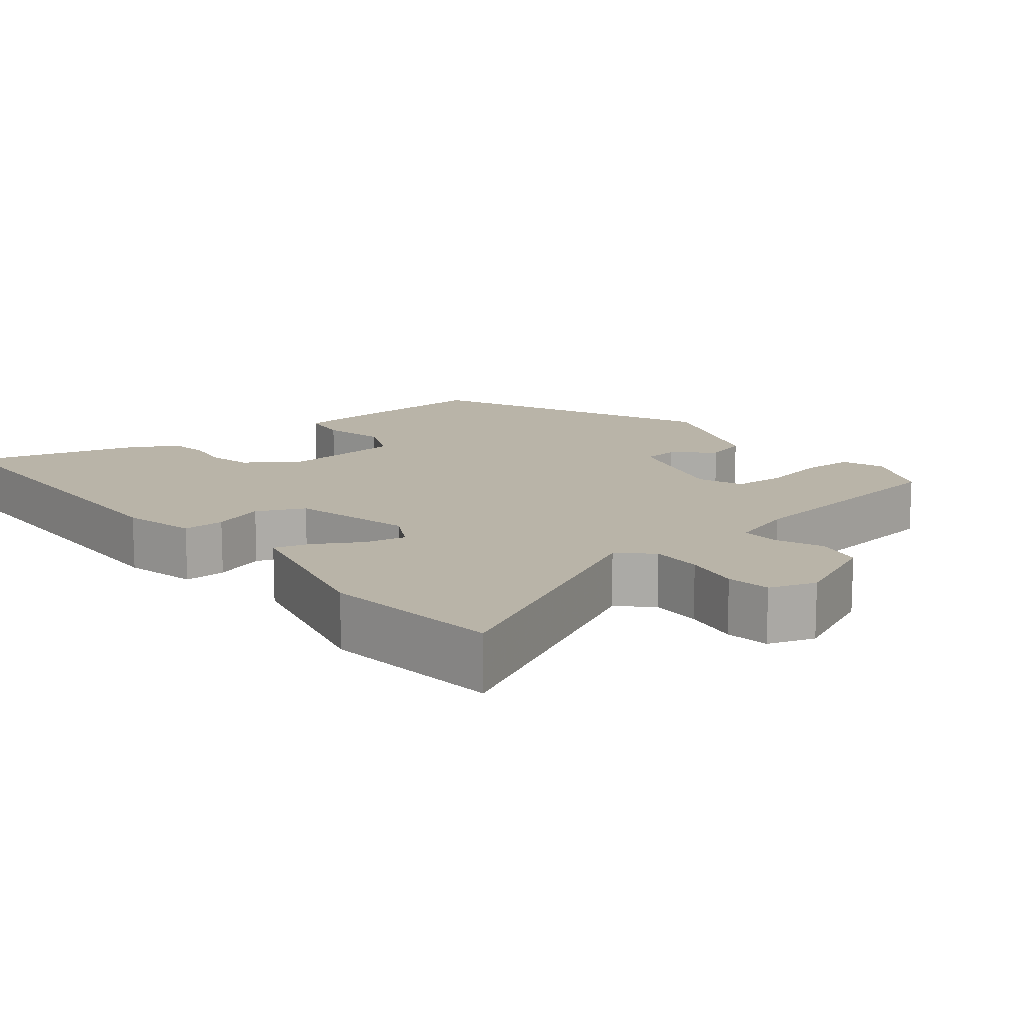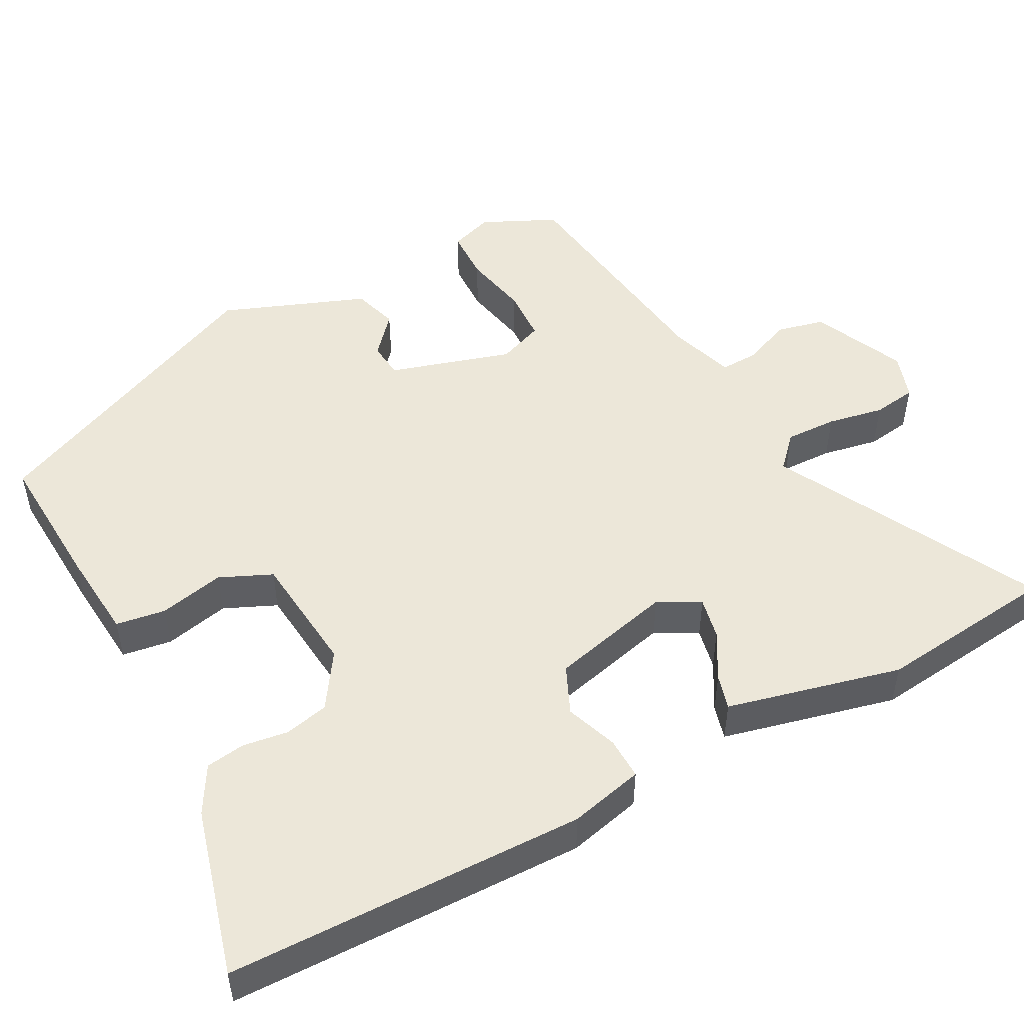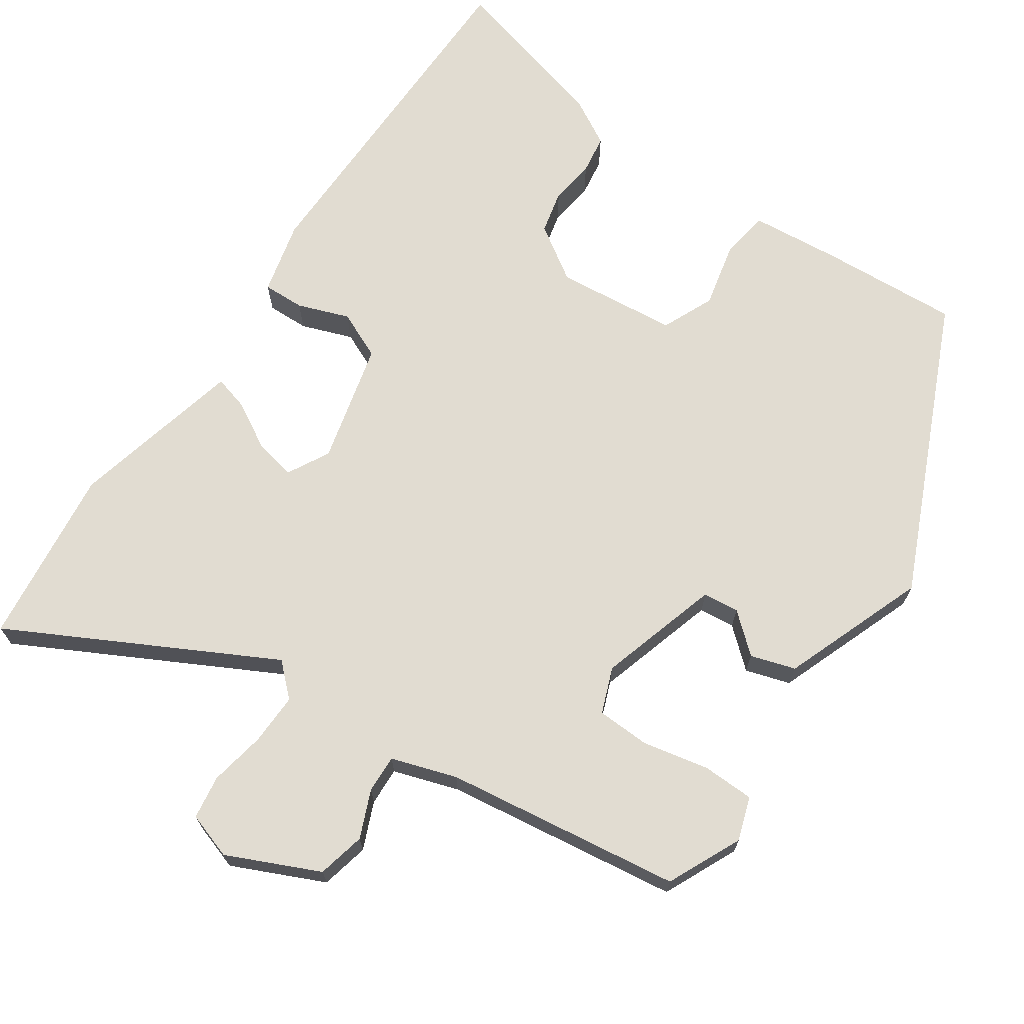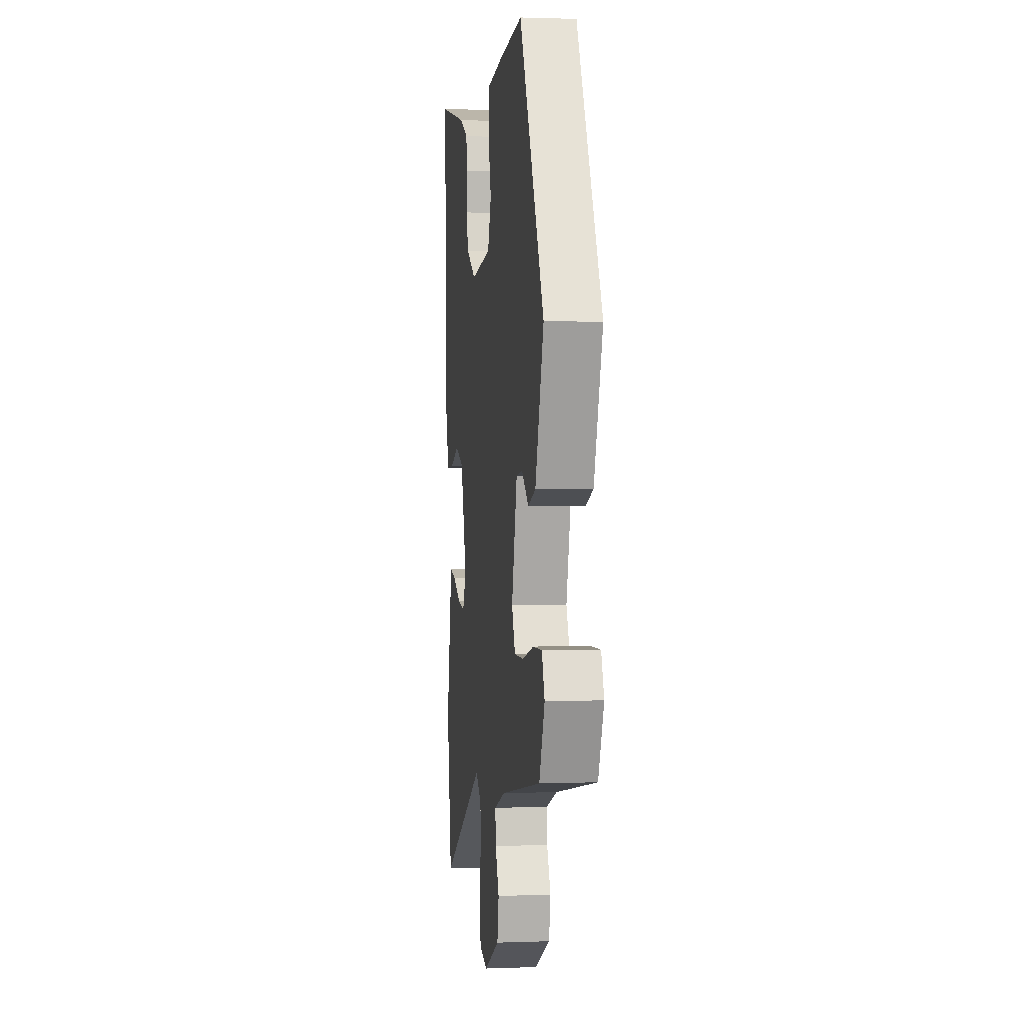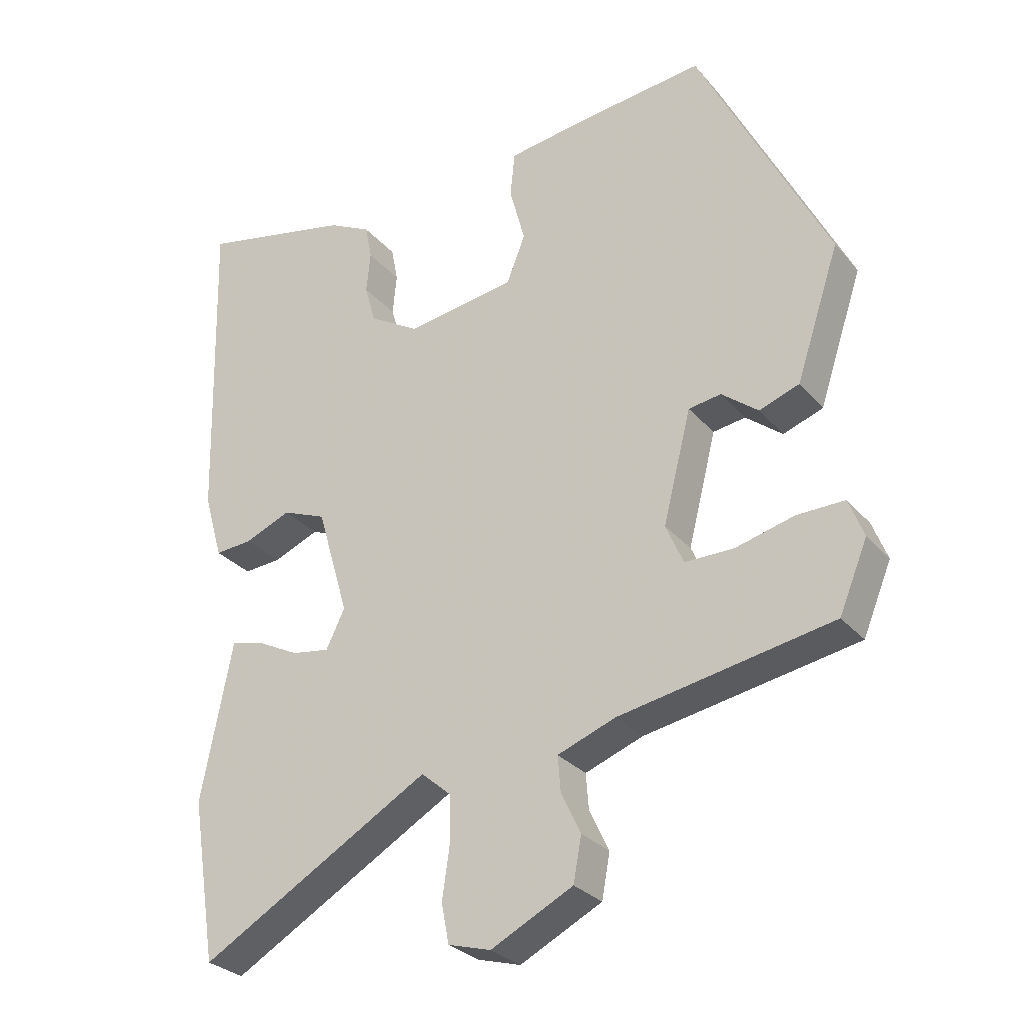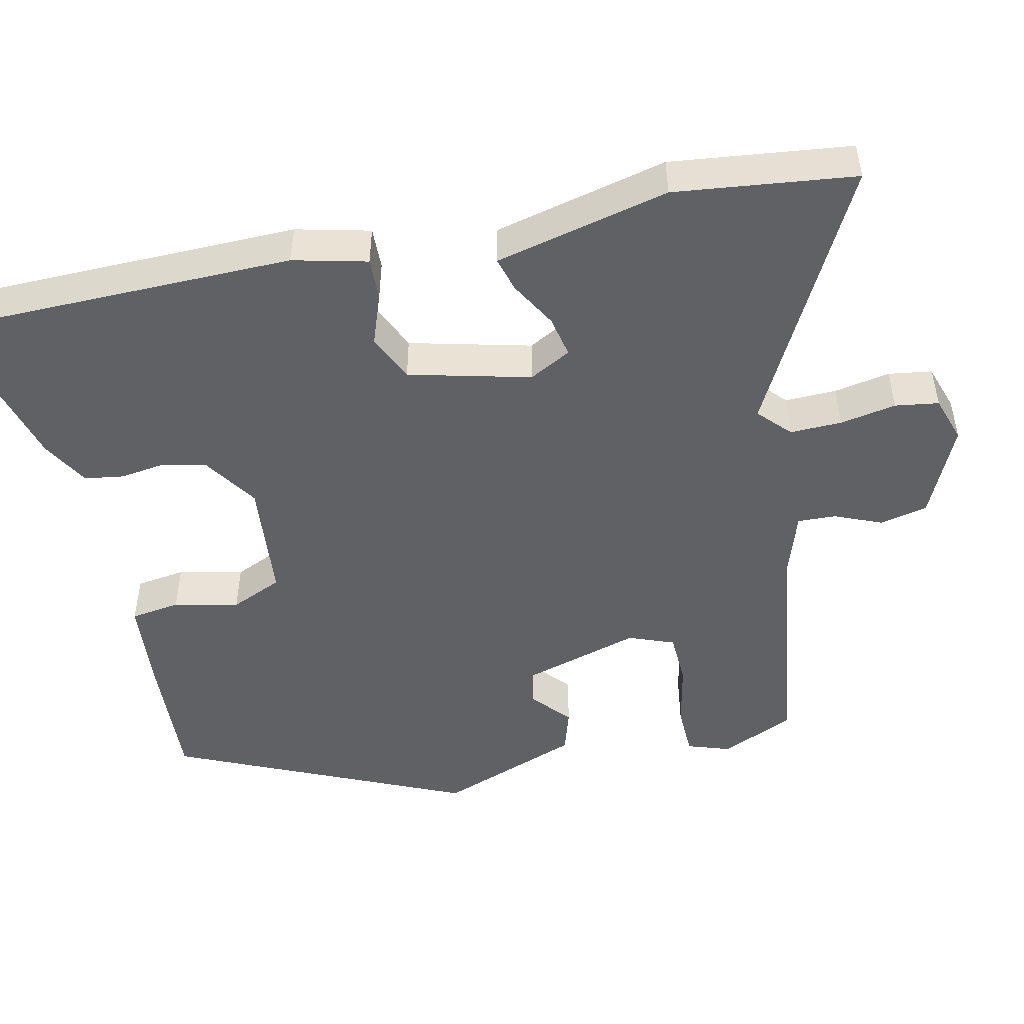
<metadata>
{"format":"obj","ext":"obj","renderer":"f3d","projection":"perspective","resolution":1024,"background":"white","views":[{"elev":13.3,"azim":143.8,"up":"+Y"},{"elev":50.0,"azim":64.4,"up":"+Y"},{"elev":69.2,"azim":-143.4,"up":"+Y"},{"elev":1.2,"azim":-97.8,"up":"+Z"},{"elev":-29.0,"azim":-147.8,"up":"+Z"},{"elev":-48.5,"azim":104.8,"up":"+Y"}]}
</metadata>
<code>
v -0.323 0.07 0.496
v -0.137 0.07 0.477
v -0.017 0.07 0.461
v -0.01 0.07 0.394
v -0.033 0.07 0.308
v -0.005 0.07 0.237
v 0.157 0.07 0.214
v 0.232 0.07 0.259
v 0.248 0.07 0.317
v 0.242 0.07 0.378
v 0.252 0.07 0.43
v 0.316 0.07 0.463
v 0.543 0.07 0.514
v 0.53 0.07 0.036
v 0.502 0.07 -0.062
v 0.446 0.07 -0.058
v 0.378 0.07 -0.03
v 0.313 0.07 -0.056
v 0.266 0.07 -0.217
v 0.294 0.07 -0.274
v 0.35 0.07 -0.265
v 0.414 0.07 -0.232
v 0.461 0.07 -0.221
v 0.472 0.07 -0.277
v 0.507 0.07 -0.456
v 0.469 0.07 -0.695
v 0.127 0.07 -0.498
v 0.083 0.07 -0.536
v 0.082 0.07 -0.605
v 0.093 0.07 -0.681
v 0.082 0.07 -0.739
v 0.019 0.07 -0.757
v -0.102 0.07 -0.696
v -0.114 0.07 -0.631
v -0.085 0.07 -0.569
v -0.081 0.07 -0.518
v -0.167 0.07 -0.486
v -0.482 0.07 -0.43
v -0.524 0.07 -0.329
v -0.502 0.07 -0.272
v -0.432 0.07 -0.273
v -0.345 0.07 -0.295
v -0.273 0.07 -0.295
v -0.247 0.07 -0.235
v -0.289 0.07 -0.07
v -0.337 0.07 -0.063
v -0.391 0.07 -0.106
v -0.45 0.07 -0.085
v -0.515 0.07 0.11
v -0.323 0 0.496
v -0.137 0 0.477
v -0.017 0 0.461
v -0.01 0 0.394
v -0.033 0 0.308
v -0.005 0 0.237
v 0.157 0 0.214
v 0.232 0 0.259
v 0.248 0 0.317
v 0.242 0 0.378
v 0.252 0 0.43
v 0.316 0 0.463
v 0.543 0 0.514
v 0.53 0 0.036
v 0.502 0 -0.062
v 0.446 0 -0.058
v 0.378 0 -0.03
v 0.313 0 -0.056
v 0.266 0 -0.217
v 0.294 0 -0.274
v 0.35 0 -0.265
v 0.414 0 -0.232
v 0.461 0 -0.221
v 0.472 0 -0.277
v 0.507 0 -0.456
v 0.469 0 -0.695
v 0.127 0 -0.498
v 0.083 0 -0.536
v 0.082 0 -0.605
v 0.093 0 -0.681
v 0.082 0 -0.739
v 0.019 0 -0.757
v -0.102 0 -0.696
v -0.114 0 -0.631
v -0.085 0 -0.569
v -0.081 0 -0.518
v -0.167 0 -0.486
v -0.482 0 -0.43
v -0.524 0 -0.329
v -0.502 0 -0.272
v -0.432 0 -0.273
v -0.345 0 -0.295
v -0.273 0 -0.295
v -0.247 0 -0.235
v -0.289 0 -0.07
v -0.337 0 -0.063
v -0.391 0 -0.106
v -0.45 0 -0.085
v -0.515 0 0.11
f 46 47 48 49
f 45 46 49 1
f 44 45 1 2
f 39 40 41 42
f 37 38 39 42
f 36 37 42 43
f 32 33 34 35
f 32 35 36
f 29 30 31 32
f 28 29 32 36
f 27 28 36 43
f 25 26 27
f 21 22 23 24
f 20 21 24 25
f 14 15 16 17
f 14 17 18
f 13 14 18
f 12 13 18
f 9 10 11 12
f 8 9 12 18
f 7 8 18 19
f 2 3 4 5
f 44 2 5 6
f 20 25 27 43
f 19 20 43 44
f 6 7 19 44
f 98 97 96 95
f 50 98 95 94
f 51 50 94 93
f 91 90 89 88
f 91 88 87 86
f 92 91 86 85
f 84 83 82 81
f 85 84 81
f 81 80 79 78
f 85 81 78 77
f 92 85 77 76
f 76 75 74
f 73 72 71 70
f 74 73 70 69
f 66 65 64 63
f 67 66 63
f 67 63 62
f 67 62 61
f 61 60 59 58
f 67 61 58 57
f 68 67 57 56
f 54 53 52 51
f 55 54 51 93
f 92 76 74 69
f 93 92 69 68
f 93 68 56 55
f 1 50 51 2
f 2 51 52 3
f 3 52 53 4
f 4 53 54 5
f 5 54 55 6
f 6 55 56 7
f 7 56 57 8
f 8 57 58 9
f 9 58 59 10
f 10 59 60 11
f 11 60 61 12
f 12 61 62 13
f 13 62 63 14
f 14 63 64 15
f 15 64 65 16
f 16 65 66 17
f 17 66 67 18
f 18 67 68 19
f 19 68 69 20
f 20 69 70 21
f 21 70 71 22
f 22 71 72 23
f 23 72 73 24
f 24 73 74 25
f 25 74 75 26
f 26 75 76 27
f 27 76 77 28
f 28 77 78 29
f 29 78 79 30
f 30 79 80 31
f 31 80 81 32
f 32 81 82 33
f 33 82 83 34
f 34 83 84 35
f 35 84 85 36
f 36 85 86 37
f 37 86 87 38
f 38 87 88 39
f 39 88 89 40
f 40 89 90 41
f 41 90 91 42
f 42 91 92 43
f 43 92 93 44
f 44 93 94 45
f 45 94 95 46
f 46 95 96 47
f 47 96 97 48
f 48 97 98 49
f 49 98 50 1

</code>
